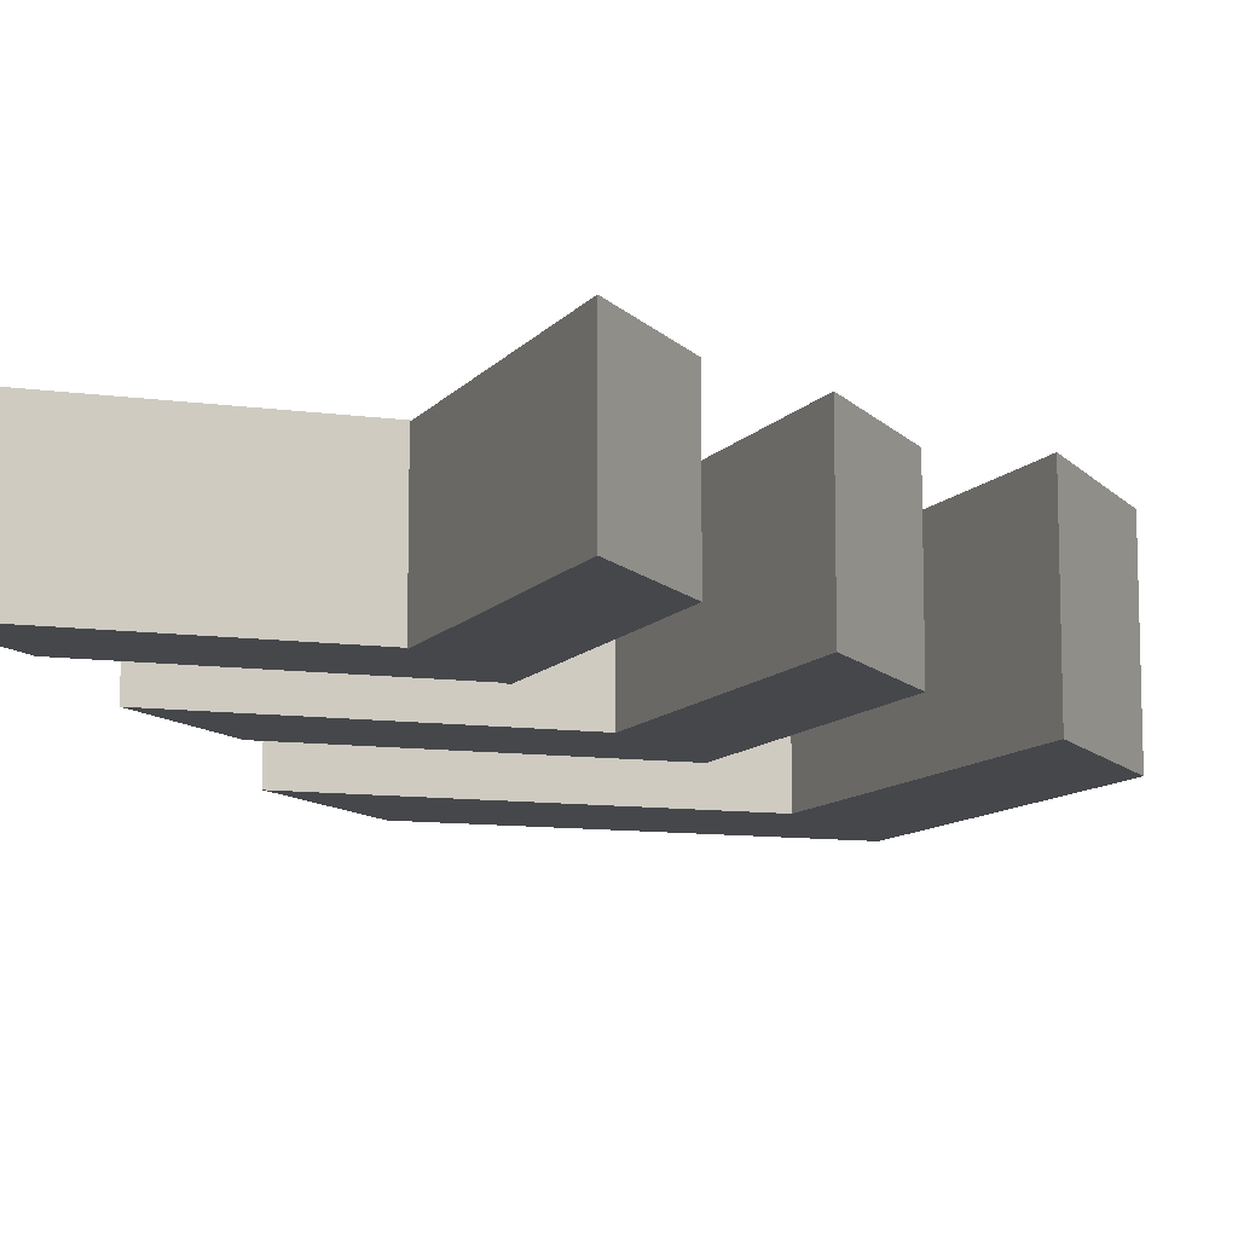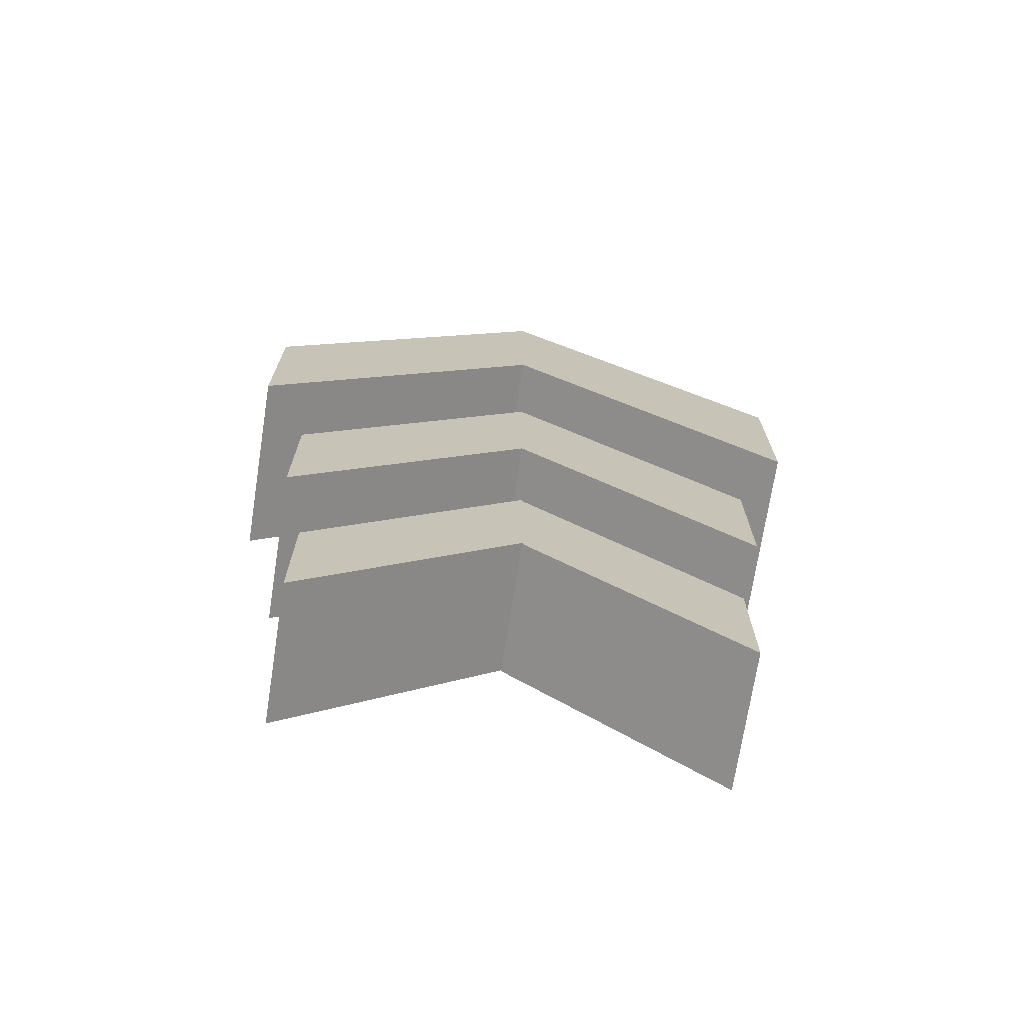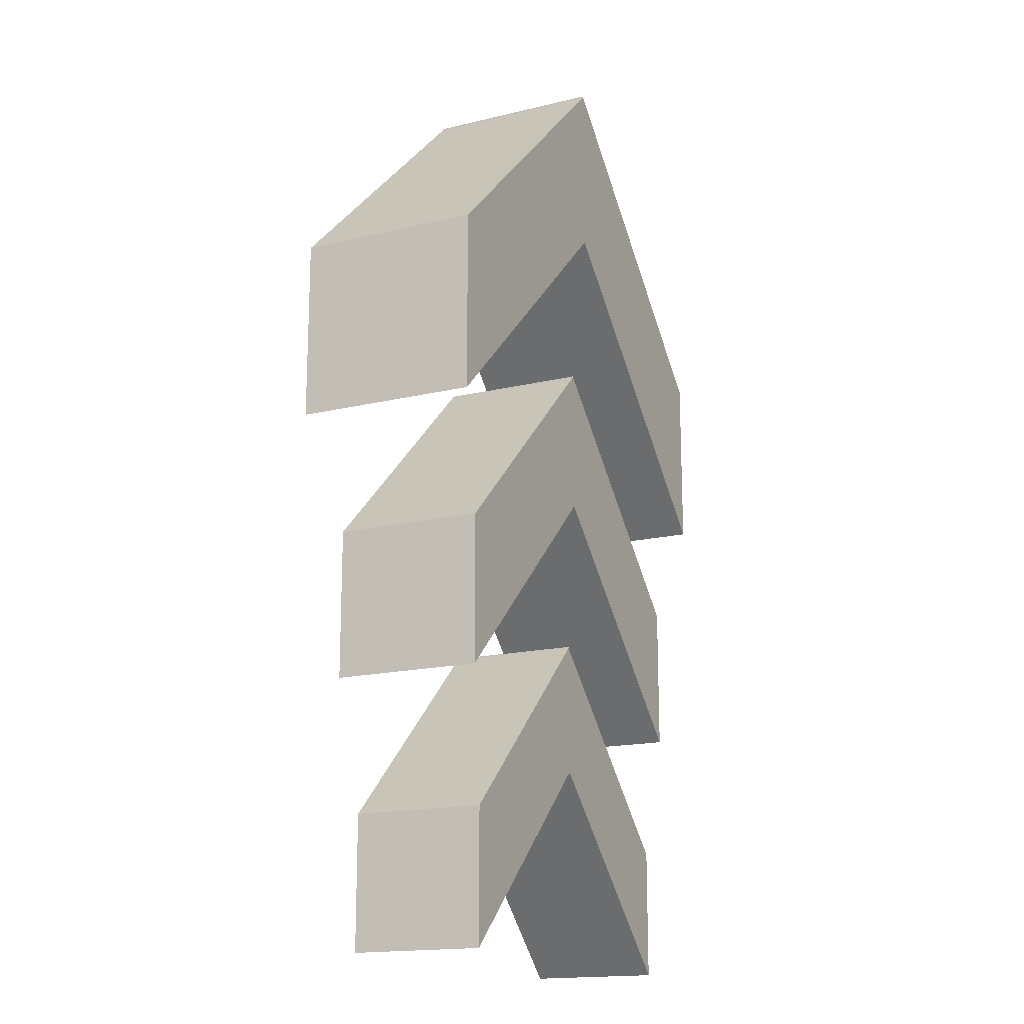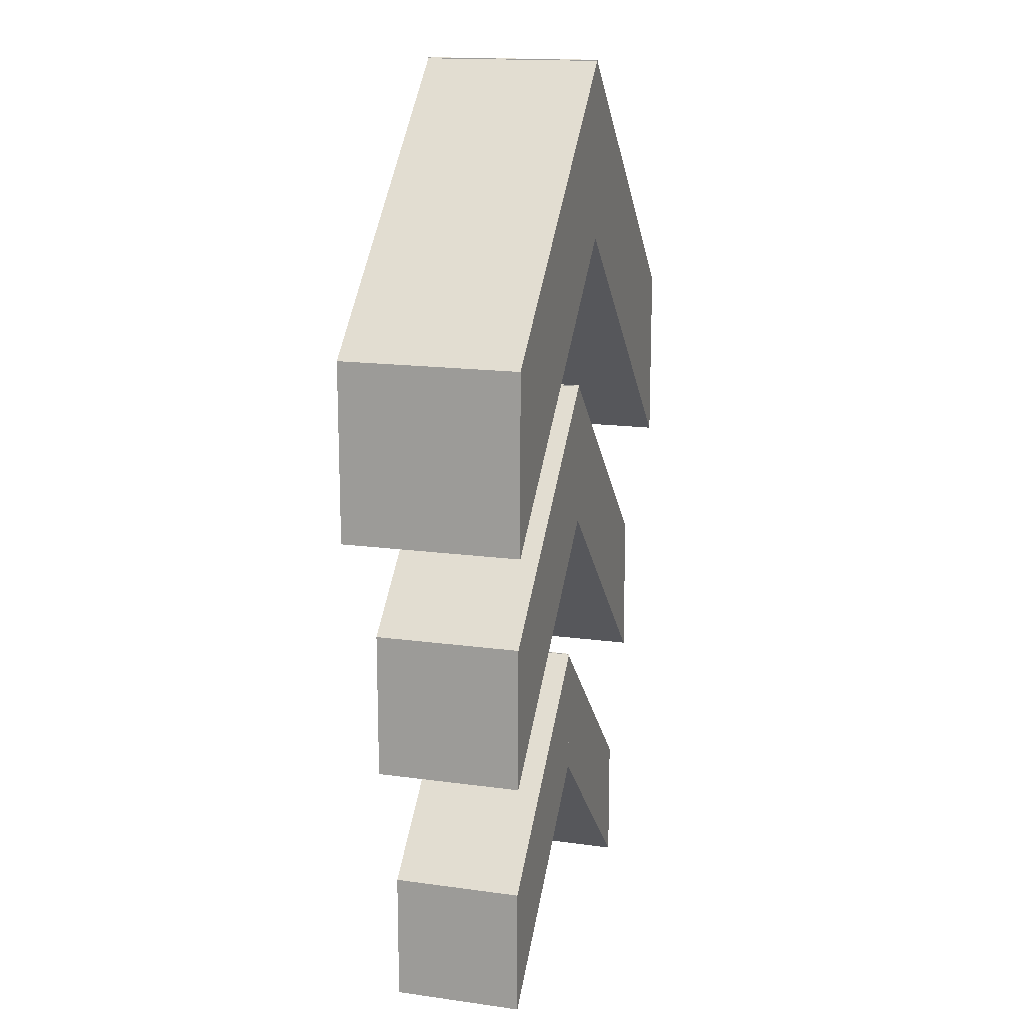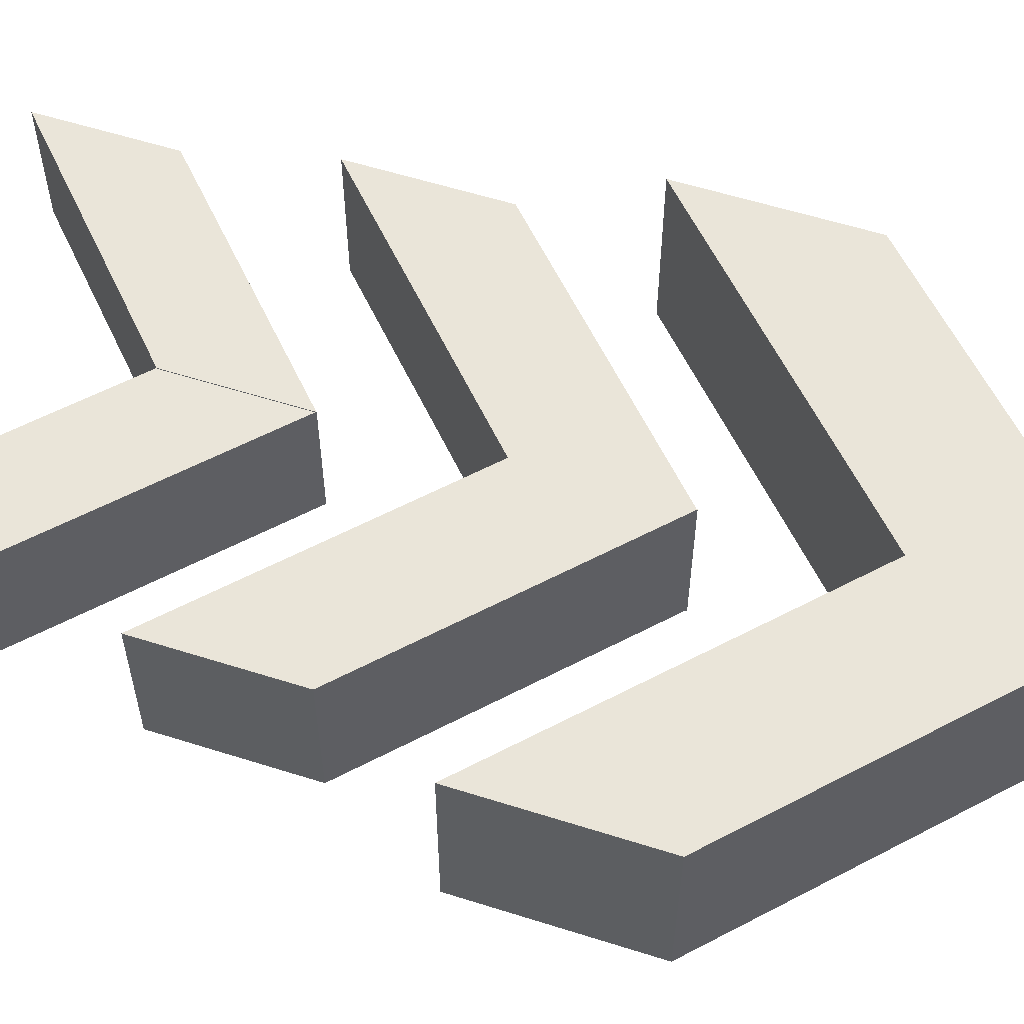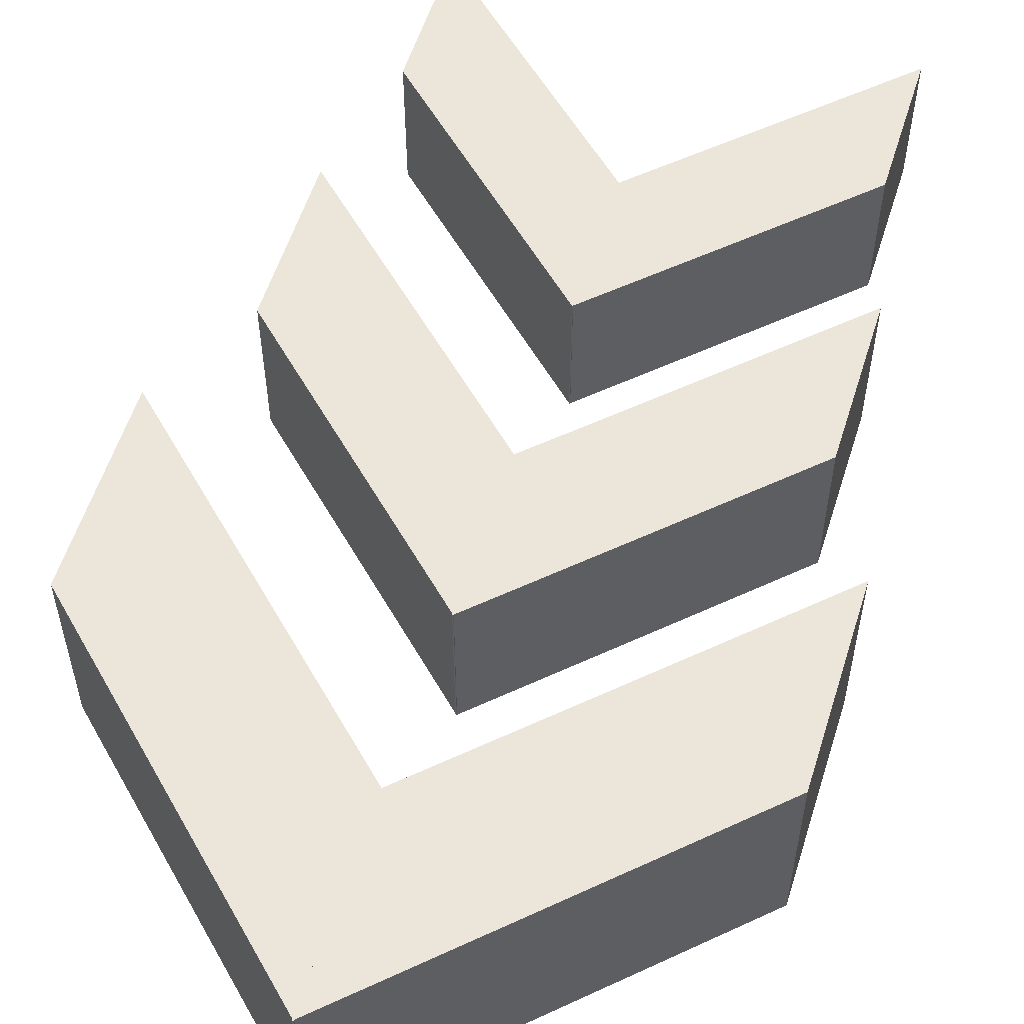
<metadata>
{"format":"obj","ext":"obj","renderer":"f3d","projection":"perspective","resolution":1024,"background":"white","views":[{"elev":-10.6,"azim":24.2,"up":"+Z"},{"elev":-71.7,"azim":-8.8,"up":"+Y"},{"elev":-16.8,"azim":116.1,"up":"+Y"},{"elev":15.7,"azim":-73.8,"up":"+Y"},{"elev":57.8,"azim":108.2,"up":"+Z"},{"elev":56.6,"azim":-162.6,"up":"+Z"}]}
</metadata>
<code>
o Cube
v 0.04699 4.702 -0.8881
v 0.04699 2.928 -0.8881
v 0.04699 4.702 0.8865
v 0.04699 2.928 0.8865
v -2.735 2.083 -0.8881
v -2.735 0.3088 -0.8881
v -2.735 2.083 0.8865
v -2.735 0.3088 0.8865
f 1 5 7 3
f 4 3 7 8
f 8 7 5 6
f 6 2 4 8
f 2 1 3 4
f 6 5 1 2
o Cube.001
v 0.03553 4.7 0.8738
v 0.03553 2.925 0.8738
v 0.03553 4.7 -0.9008
v 0.03553 2.925 -0.9008
v 2.818 2.081 0.8738
v 2.818 0.3063 0.8738
v 2.818 2.081 -0.9008
v 2.818 0.3063 -0.9008
f 9 13 15 11
f 12 11 15 16
f 16 15 13 14
f 14 10 12 16
f 10 9 11 12
f 14 13 9 10
o Cube.002
v 0.04502 8.787 -1
v 0.04502 6.787 -1
v 0.04502 8.787 1
v 0.04502 6.787 1
v -3.091 5.835 -1
v -3.091 3.835 -1
v -3.091 5.835 1
v -3.091 3.835 1
f 17 21 23 19
f 20 19 23 24
f 24 23 21 22
f 22 18 20 24
f 18 17 19 20
f 22 21 17 18
o Cube.003
v 0.0321 8.784 1
v 0.0321 6.784 1
v 0.0321 8.784 -1
v 0.0321 6.784 -1
v 3.168 5.832 1
v 3.168 3.832 1
v 3.168 5.832 -1
v 3.168 3.832 -1
f 25 29 31 27
f 28 27 31 32
f 32 31 29 30
f 30 26 28 32
f 26 25 27 28
f 30 29 25 26
o Cube.004
v 0.0528 13.35 -1.217
v 0.0528 10.91 -1.217
v 0.0528 13.35 1.217
v 0.0528 10.91 1.217
v -3.763 9.753 -1.217
v -3.763 7.32 -1.217
v -3.763 9.753 1.217
v -3.763 7.32 1.217
f 33 37 39 35
f 36 35 39 40
f 40 39 37 38
f 38 34 36 40
f 34 33 35 36
f 38 37 33 34
o Cube.005
v 0.03708 13.34 1.217
v 0.03708 10.91 1.217
v 0.03708 13.34 -1.217
v 0.03708 10.91 -1.217
v 3.853 9.75 1.217
v 3.853 7.316 1.217
v 3.853 9.75 -1.217
v 3.853 7.316 -1.217
f 41 45 47 43
f 44 43 47 48
f 48 47 45 46
f 46 42 44 48
f 42 41 43 44
f 46 45 41 42

</code>
